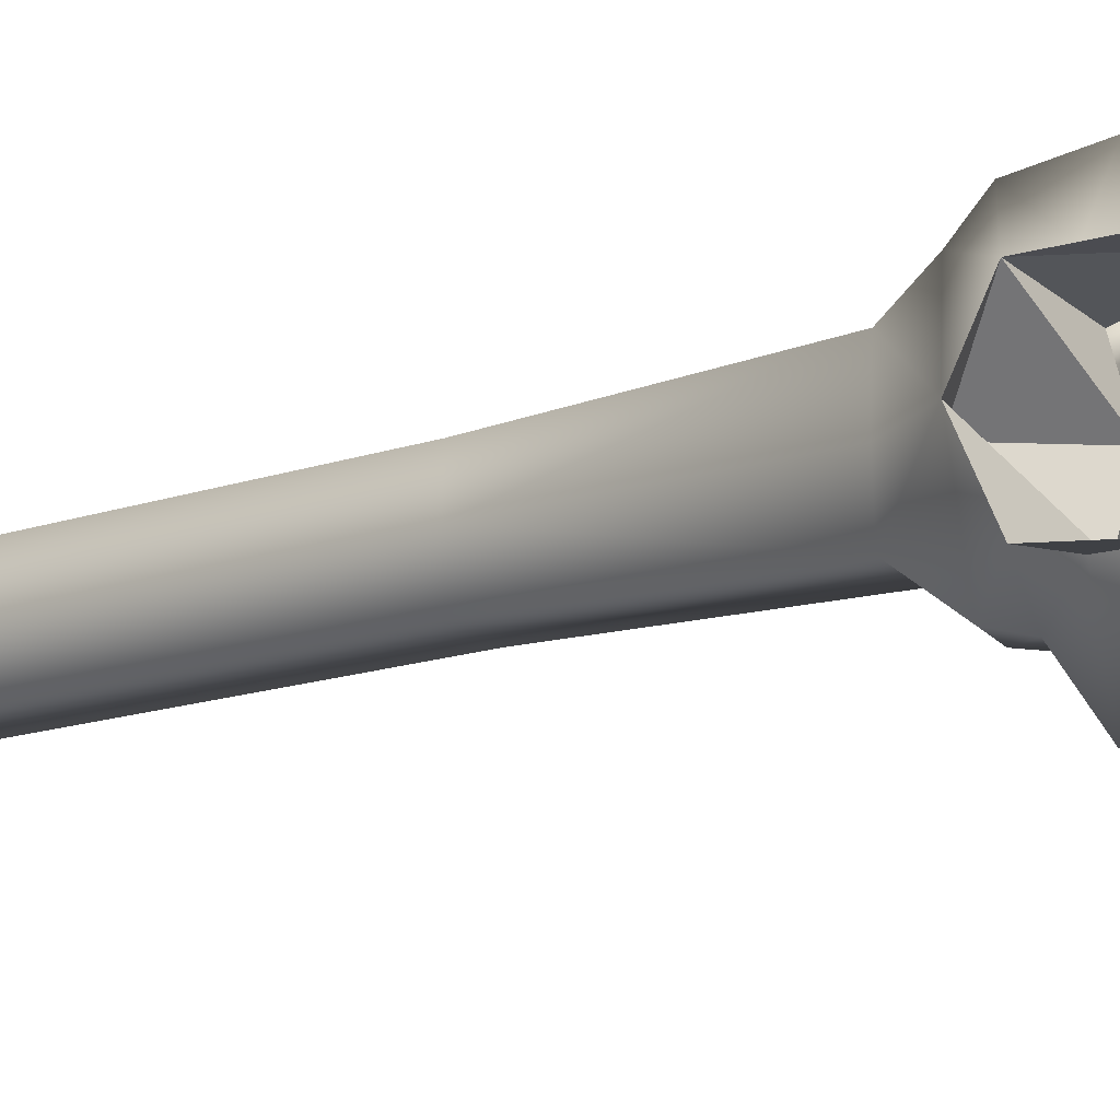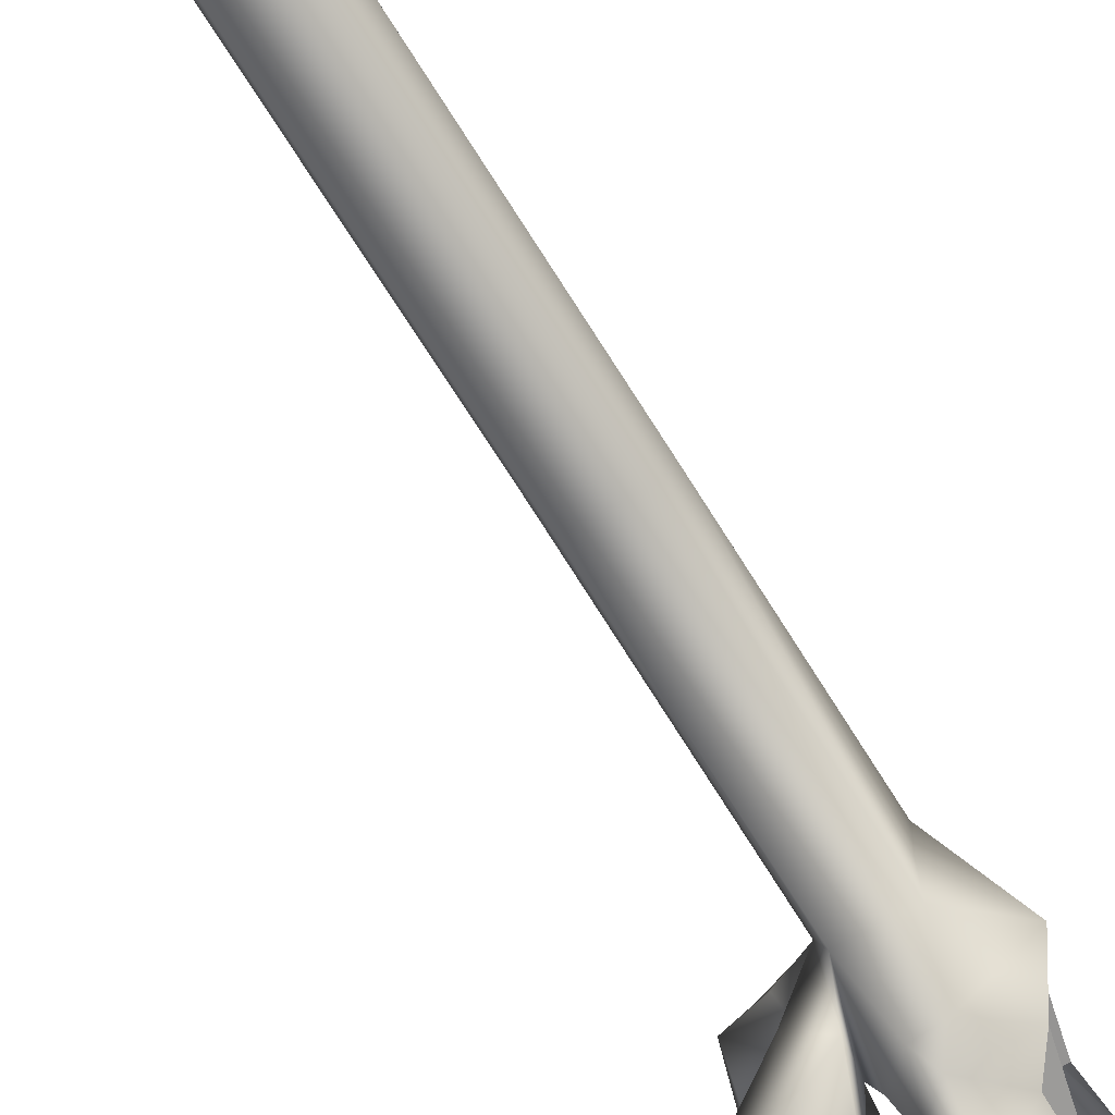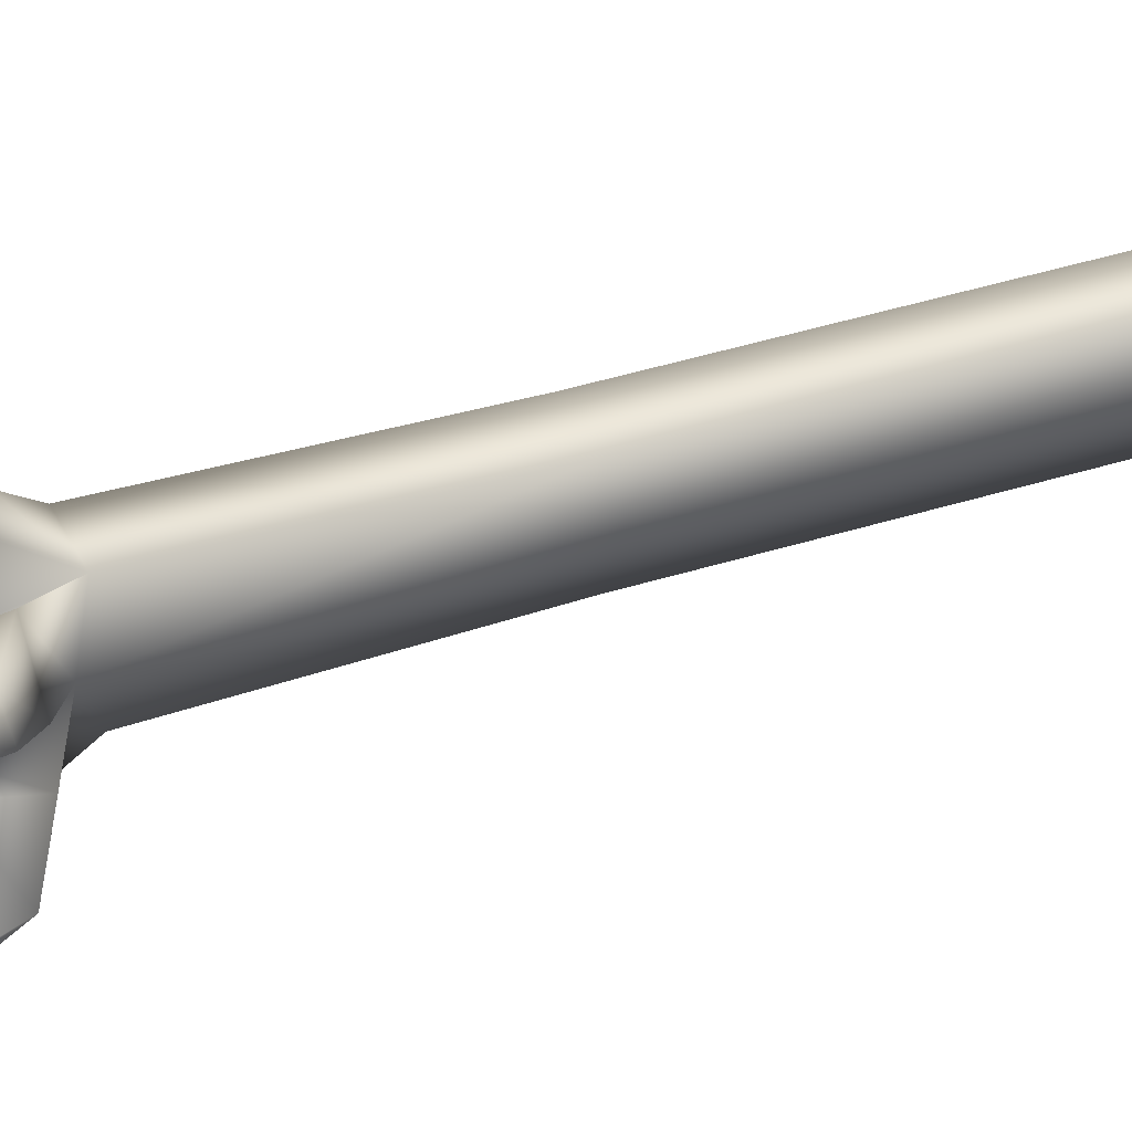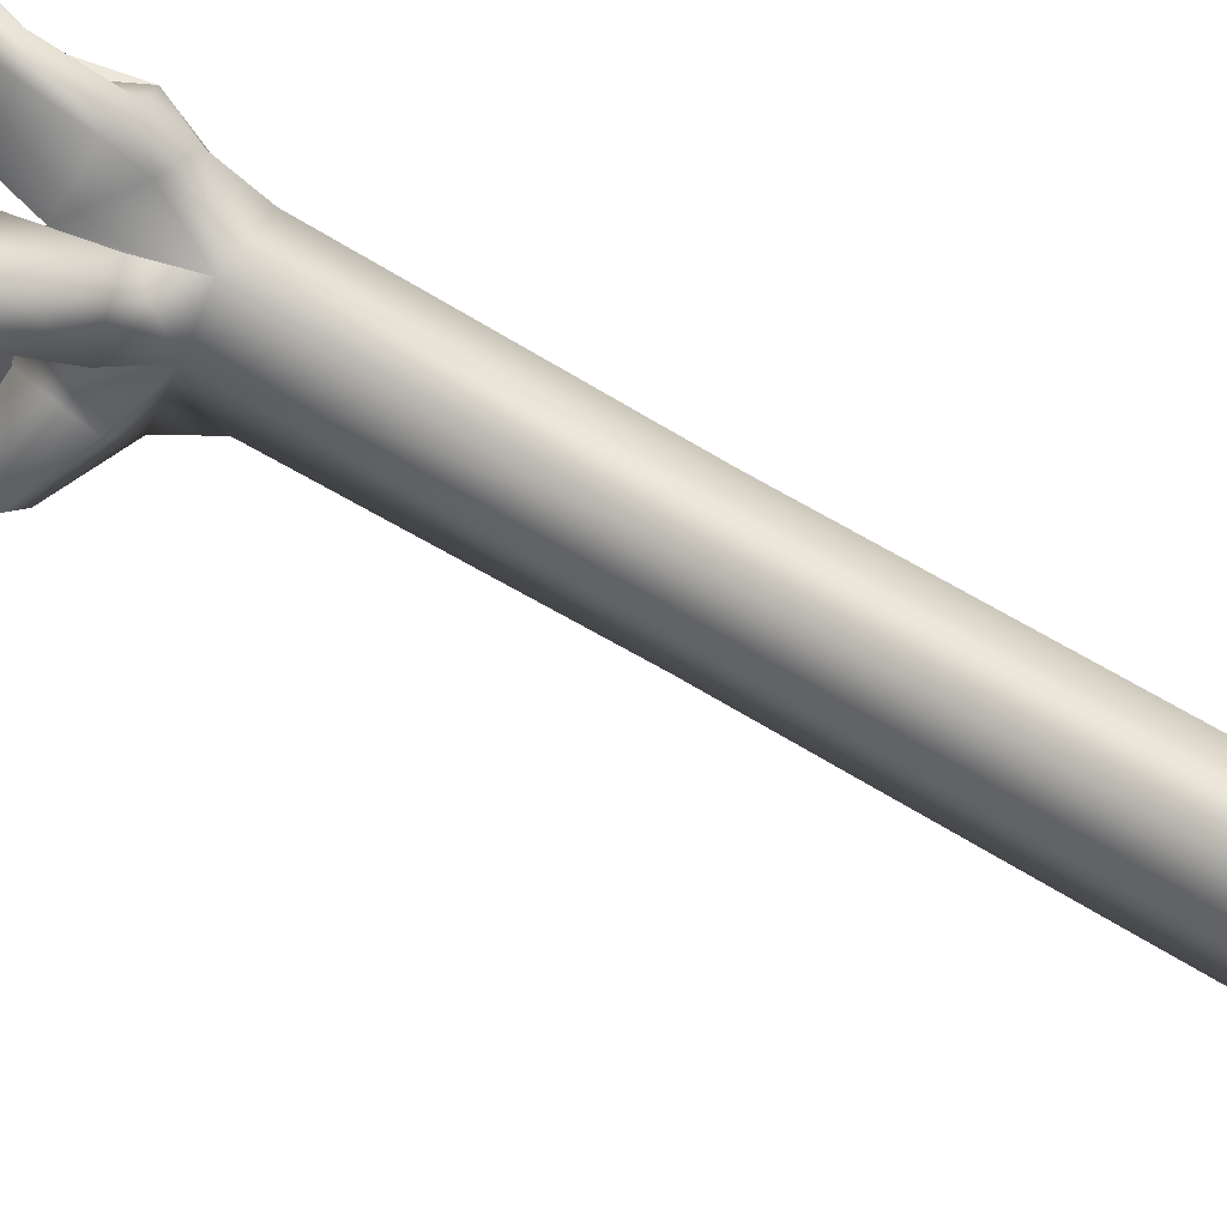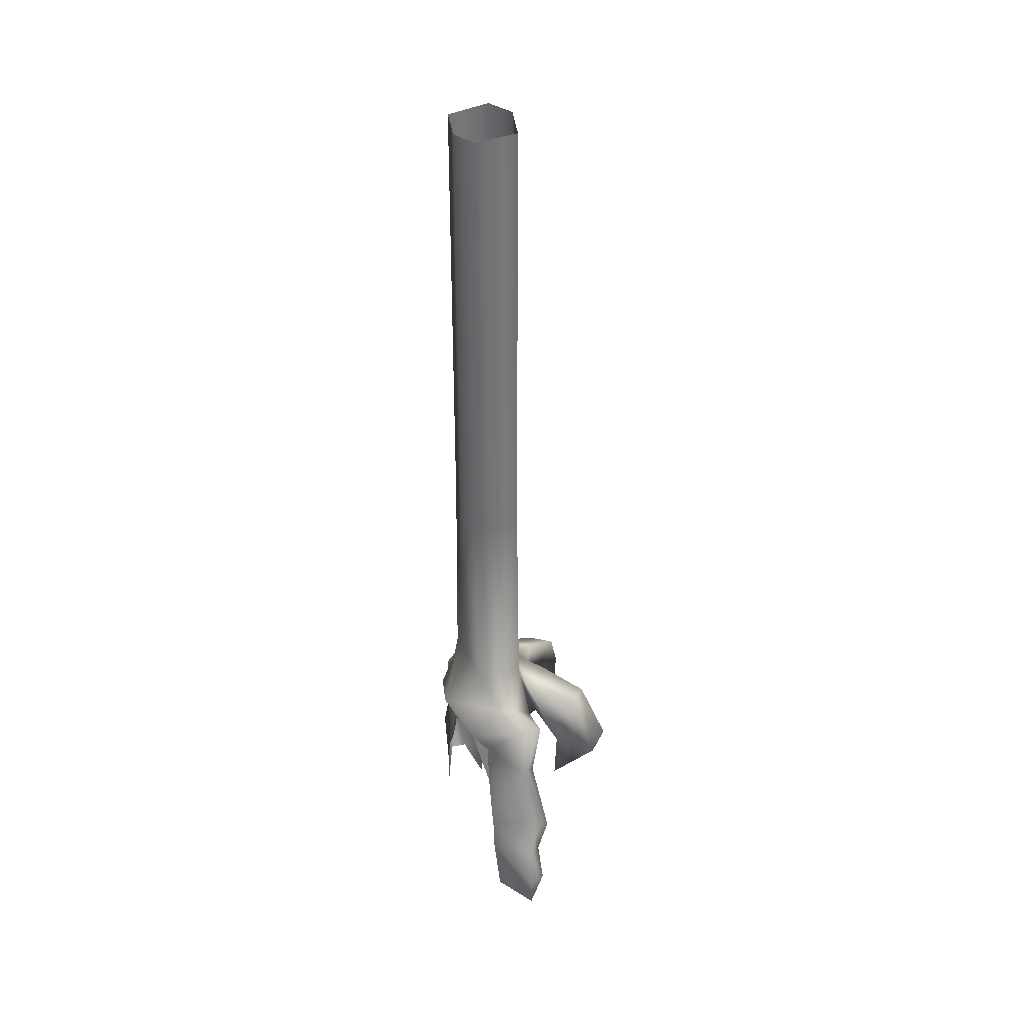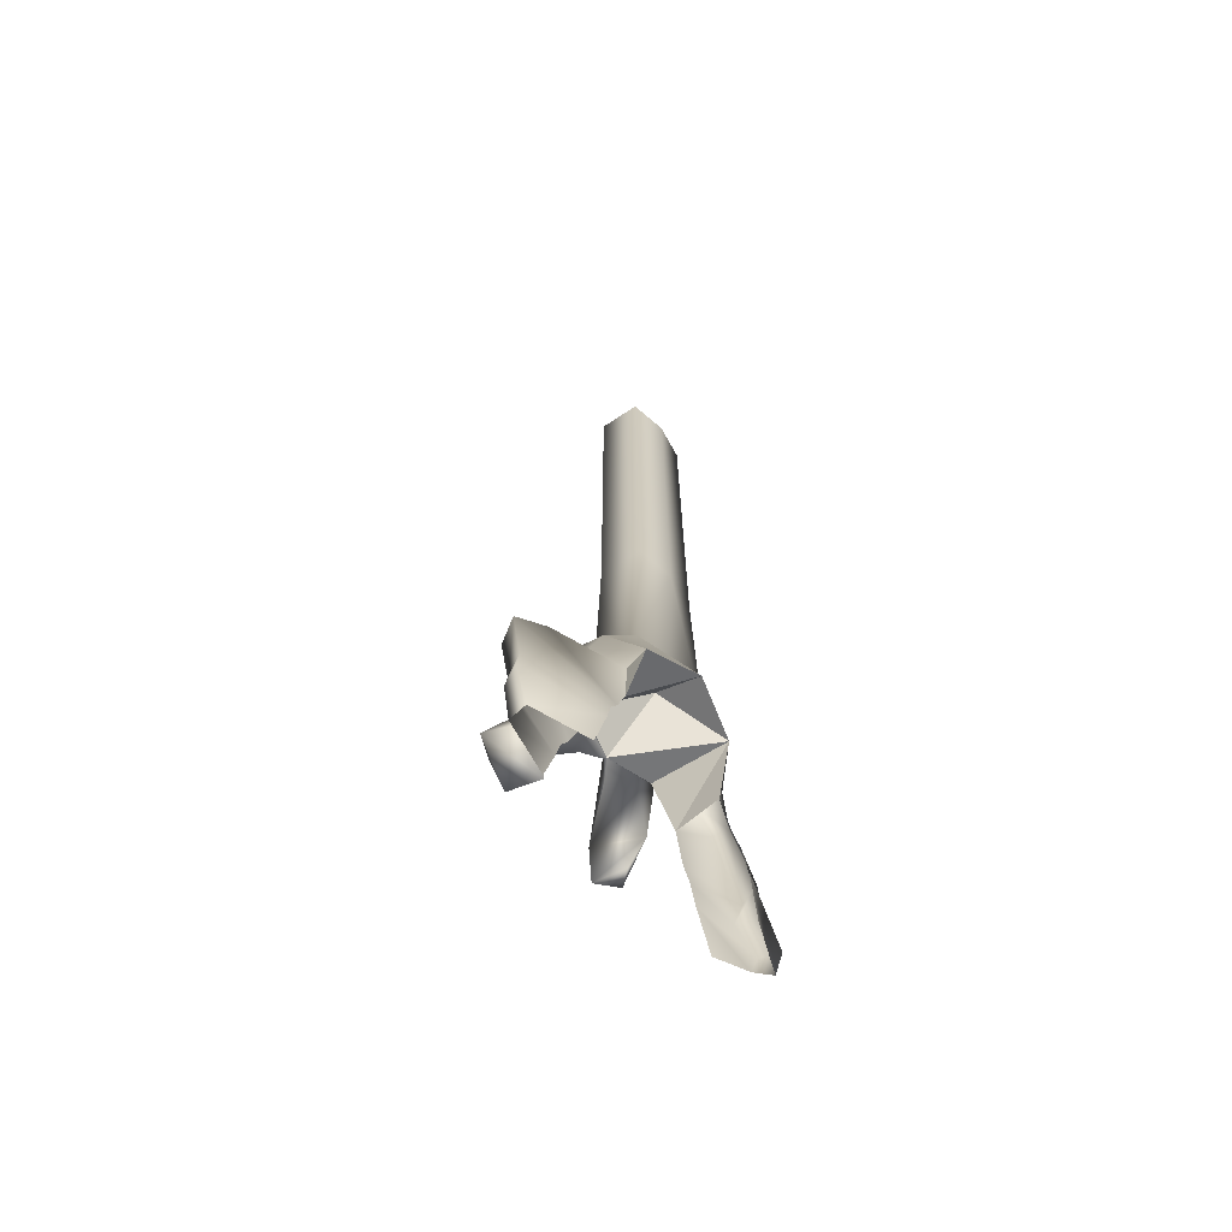
<metadata>
{"format":"obj","ext":"obj","renderer":"f3d","projection":"perspective","resolution":1024,"background":"white","views":[{"elev":-13.8,"azim":-50.9,"up":"+Z"},{"elev":-70.4,"azim":-147.9,"up":"+Z"},{"elev":47.4,"azim":71.0,"up":"+Z"},{"elev":52.6,"azim":125.2,"up":"+Z"},{"elev":34.8,"azim":-21.0,"up":"+Y"},{"elev":-67.1,"azim":-140.5,"up":"+Y"}]}
</metadata>
<code>
g
v  -14.49 -17.28 29.54
v  -19.73 -21.95 18.44
v  -15.16 -23.57 32.85
v  -14.49 -32 30.86
v  -19.48 -16.02 17.2
v  -13.82 -5.016 29.78
v  -19.03 -33.56 20.56
v  -19.24 -12.64 15.45
v  -13.82 4.926 23.14
v  -19.02 -4.596 13.02
v  -19.24 5.648 12.94
v  -13.82 16.77 21.91
v  -14.49 -17.28 29.54
v  -15.16 -23.57 32.85
v  -11.51 -23.93 30.96
v  -14.49 -32 30.86
v  -10.84 -18.97 26.15
v  -13.82 -5.016 29.78
v  -11.99 -32.22 27.87
v  -10.84 -18.97 26.15
v  -11.51 -23.93 30.96
v  -9.109 -21.58 18.18
v  -11.99 -32.22 27.87
v  -9.109 -15.79 17.02
v  -10.17 -7.073 30.18
v  -9.473 -33.52 21.04
v  -9.109 -12.5 15.42
v  -10.71 3.83 21.49
v  -9.651 -4.7 13.12
v  -8.93 16.39 21.91
v  -7.109 11.21 10.17
v  -8.93 16.39 21.91
v  -13.82 4.926 23.14
v  -10.71 3.83 21.49
v  -13.82 16.77 21.91
v  -10.17 -7.073 30.18
v  -13.82 -5.016 29.78
v  -10.84 -18.97 26.15
v  -19.24 24.96 10.01
v  -25.95 14 0.8138
v  -16.88 19.89 15.88
v  -19.22 25.34 0.8138
v  -22.82 10.4 12.04
v  -13.82 16.77 21.91
v  -19.24 5.648 12.94
v  -19.24 24.96 10.01
v  -20.83 67.94 0.8138
v  -19.24 68.92 8.606
v  -12.39 18.29 15.28
v  -13.82 16.77 21.91
v  -8.93 16.39 21.91
v  -16.88 19.89 15.88
v  -12.39 18.29 15.28
v  -8.93 16.39 21.91
v  -7.109 11.21 10.17
v  -10.17 69.86 9.253
v  -19.24 68.92 8.606
v  -19.24 24.96 10.01
v  -10.17 25.9 10.65
v  -7.663 23.38 0.8138
v  -10.17 69.86 9.253
v  -10.17 25.9 10.65
v  -8.095 70.81 0.8138
v  -10.17 69.86 -7.625
v  -10.17 25.9 -9.026
v  -10.17 25.9 10.65
v  -7.328 19.22 11.73
v  -10.17 164.2 9.309
v  -19.24 163.3 8.662
v  -10.17 164.2 9.309
v  -8.081 165.2 0.8138
v  -10.17 25.9 10.65
v  -19.24 24.96 10.01
v  -16.88 19.89 15.88
v  -12.39 18.29 15.28
v  -7.109 11.21 10.17
v  -10.17 25.9 10.65
v  -12.39 18.29 15.28
v  7.63 -4.354 11.99
v  6.531 1.904 18.86
v  -0.6586 -9.039 11.52
v  10.38 5.173 16.58
v  -4.877 9.665 0.8138
v  -5.748 12.16 7.573
v  -7.109 11.21 10.17
v  -5.748 12.16 7.573
v  -7.328 19.22 11.73
v  -10.17 25.9 10.65
v  -1.819 5.438 15.32
v  8.368 8.698 11.92
v  -1.819 5.438 15.32
v  -5.748 12.16 7.573
v  -1.669 10.61 4.175
v  -4.877 9.665 0.8138
v  -4.361 9.695 0.8138
v  6.557 15.63 10.93
v  8.368 8.698 11.92
v  -1.669 10.61 4.175
v  -1.22 19.76 4.112
v  10.38 5.173 16.58
v  7.63 -4.354 11.99
v  -4.361 9.695 0.8138
v  -7.663 23.38 0.8138
v  2.708 15.09 14.66
v  6.557 15.63 10.93
v  -1.22 19.76 4.112
v  -7.328 19.22 11.73
v  -7.663 23.38 0.8138
v  6.531 1.904 18.86
v  10.38 5.173 16.58
v  -1.819 5.438 15.32
v  2.708 15.09 14.66
v  -7.328 19.22 11.73
v  6.531 1.904 18.86
v  -0.6586 -9.039 11.52
v  7.63 -4.354 11.99
v  -0.6586 -9.039 11.52
v  -1.819 5.438 15.32
v  8.368 8.698 11.92
v  -20.84 162.3 0.8138
v  -19.24 163.3 8.662
v  -19.48 -16.02 -15.57
v  -14.49 -16.7 -31.73
v  -19.73 -21.95 -16.81
v  -15.16 -23.32 -32.84
v  -14.49 -30.96 -29.2
v  -19.03 -32.87 -18.96
v  -13.82 -3.701 -33.29
v  -19.24 -12.64 -13.82
v  -13.82 6.893 -24.99
v  -19.02 -4.596 -11.4
v  -19.24 5.648 -11.31
v  -13.82 13.49 -15.56
v  -14.49 -16.7 -31.73
v  -10.84 -19.13 -29.96
v  -11.51 -23.93 -31.42
v  -15.16 -23.32 -32.84
v  -14.49 -30.96 -29.2
v  -10.84 -31.17 -29.03
v  -13.82 -3.701 -33.29
v  -10.17 -7.073 -31.73
v  -13.82 6.893 -24.99
v  -10.71 5.797 -23.34
v  -10.17 10.8 -16.68
v  -13.82 13.49 -15.56
v  -10.84 -19.13 -29.96
v  -9.109 -15.79 -15.39
v  -9.109 -21.58 -16.55
v  -11.51 -23.93 -31.42
v  -10.84 -31.17 -29.03
v  -9.473 -32.82 -19.44
v  -10.17 -7.073 -31.73
v  -9.109 -12.5 -13.79
v  -10.71 5.797 -23.34
v  -9.651 -4.7 -11.49
v  -10.17 10.8 -16.68
v  -7.109 11.21 -8.538
v  -12.39 17.61 -15.53
v  -10.17 25.9 -9.026
v  -22.82 10.4 -10.41
v  -25.95 14 0.8138
v  -16.88 17.38 -14.63
v  -19.24 24.96 -8.38
v  -22.82 10.4 -10.41
v  -16.88 17.38 -14.63
v  -13.82 13.49 -15.56
v  -19.24 5.648 -11.31
v  -16.88 17.38 -14.63
v  -12.39 17.61 -15.53
v  -13.82 13.49 -15.56
v  -10.17 10.8 -16.68
v  -10.17 69.86 -7.625
v  -10.17 25.9 -9.026
v  -19.24 24.96 -8.38
v  -19.24 68.92 -6.979
v  -10.17 164.2 -7.681
v  -10.17 69.86 -7.625
v  -19.24 68.92 -6.979
v  -19.24 163.3 -7.034
v  -10.17 164.2 -7.681
v  -10.17 69.86 -7.625
v  -10.17 25.9 -9.026
v  -12.39 17.61 -15.53
v  -16.88 17.38 -14.63
v  -19.24 24.96 -8.38
v  8.433 2.63 -13.96
v  7.63 -4.354 -10.36
v  6.531 3.388 -18.63
v  -0.6586 -9.039 -9.894
v  8.368 8.698 -10.29
v  6.557 15.63 -9.304
v  -5.748 12.16 -5.945
v  -4.877 9.665 0.8138
v  -7.109 11.21 -8.538
v  -5.748 12.16 -5.945
v  -7.109 11.21 -8.538
v  -10.17 25.9 -9.026
v  -1.669 10.61 -2.547
v  -5.748 12.16 -5.945
v  8.368 8.698 -10.29
v  -1.819 5.438 -13.69
v  6.557 15.63 -9.304
v  -1.409 19.76 -4.768
v  -1.669 10.61 -2.547
v  -4.361 9.695 0.8138
v  8.368 8.698 -10.29
v  -7.663 23.38 0.8138
v  2.708 15.09 -13.03
v  -7.328 19.22 -10.74
v  -1.409 19.76 -4.768
v  6.557 15.63 -9.304
v  6.531 3.388 -18.63
v  -7.663 23.38 0.8138
v  -1.819 5.438 -13.69
v  -5.748 12.16 -5.945
v  -7.328 19.22 -10.74
v  -10.17 25.9 -9.026
v  7.63 -4.354 -10.36
v  8.368 8.698 -10.29
v  -1.819 5.438 -13.69
v  -0.6586 -9.039 -9.894
v  6.531 3.388 -18.63
v  -1.819 5.438 -13.69
v  2.708 15.09 -13.03
v  -0.6586 -9.039 -9.894
v  -7.328 19.22 -10.74
v  -19.24 24.96 -8.38
v  -19.24 24.96 -8.38
v  -19.24 68.92 -6.979
v  -19.24 163.3 -7.034
v  -7.328 19.22 -10.74
v  -10.17 25.9 -9.026
v  -7.109 11.21 10.17
v  -5.748 12.16 7.573
v  -10.17 25.9 10.65
v  -22.82 10.4 12.04
v  -15.86 20.97 0.8138
v  -4.877 9.665 0.8138
v  -25.95 14 0.8138
v  -22.82 10.4 -10.41
v  -7.109 11.21 -8.538
v  -9.651 -4.7 13.12
v  -19.02 -4.596 13.02
v  -22.82 10.4 12.04
v  -19.02 -4.596 -11.4
v  -9.651 -4.7 -11.49
v  -7.109 11.21 -8.538
v  -7.109 11.21 10.17
v  -22.82 10.4 12.04
v  -4.877 9.665 0.8138
v  -25.95 14 0.8138
v  -15.86 20.97 0.8138
v  -22.82 10.4 12.04
v  -4.877 9.665 0.8138
v  -15.86 20.97 0.8138
v  -7.109 11.21 -8.538
v  -15.86 20.97 0.8138
v  -25.95 14 0.8138
v  -7.109 11.21 -8.538
v  -7.109 11.21 10.17
v  -9.651 -4.7 13.12
v  -22.82 10.4 12.04
v  -22.82 10.4 -10.41
v  -19.02 -4.596 -11.4
v  -7.109 11.21 -8.538
g Object99-Pivot
f 1 2 3
f 4 3 2
f 5 2 1
f 6 5 1
f 7 4 2
f 8 5 6
f 9 8 6
f 10 8 9
f 11 10 9
f 12 11 9
f 13 14 15
f 16 15 14
f 17 13 15
f 18 13 17
f 19 15 16
f 20 21 22
f 23 22 21
f 24 20 22
f 25 20 24
f 26 22 23
f 27 25 24
f 28 25 27
f 29 28 27
f 28 29 30
f 31 30 29
f 32 33 34
f 35 33 32
f 34 33 36
f 33 37 36
f 36 37 38
f 39 40 41
f 42 40 39
f 43 41 40
f 41 43 44
f 43 45 44
f 46 47 42
f 48 47 46
f 49 50 51
f 52 50 49
f 53 54 55
f 56 57 58
f 59 56 58
f 60 61 62
f 63 61 60
f 63 60 64
f 65 64 60
f 66 67 60
f 56 68 57
f 68 69 57
f 63 70 61
f 71 70 63
f 72 73 74
f 75 72 74
f 76 77 78
f 79 80 81
f 82 80 79
f 83 84 85
f 86 87 88
f 86 89 87
f 90 91 92
f 93 90 92
f 93 92 94
f 95 93 94
f 96 97 98
f 99 96 98
f 96 100 97
f 100 101 97
f 98 102 99
f 99 102 103
f 104 105 106
f 107 104 106
f 107 106 108
f 104 109 105
f 109 110 105
f 111 112 113
f 111 114 112
f 115 114 111
f 116 117 118
f 119 116 118
f 48 120 47
f 121 120 48
f 122 123 124
f 125 124 123
f 125 126 124
f 126 127 124
f 123 122 128
f 129 128 122
f 128 129 130
f 131 130 129
f 131 132 130
f 132 133 130
f 134 135 136
f 137 134 136
f 137 136 138
f 139 138 136
f 134 140 135
f 140 141 135
f 140 142 141
f 142 143 141
f 143 142 144
f 145 144 142
f 146 147 148
f 149 146 148
f 149 148 150
f 151 150 148
f 146 152 147
f 152 153 147
f 152 154 153
f 154 155 153
f 154 156 155
f 157 155 156
f 156 158 157
f 159 157 158
f 160 161 162
f 163 162 161
f 164 165 166
f 167 164 166
f 168 169 170
f 171 170 169
f 172 173 174
f 175 172 174
f 176 177 178
f 179 176 178
f 71 63 180
f 181 180 63
f 182 183 184
f 185 182 184
f 186 187 188
f 189 188 187
f 187 186 190
f 186 188 191
f 186 191 190
f 192 193 194
f 195 196 197
f 95 94 198
f 198 94 199
f 200 198 199
f 201 200 199
f 202 203 204
f 204 203 205
f 206 202 204
f 207 205 203
f 208 209 210
f 211 208 210
f 212 208 211
f 210 209 213
f 214 215 216
f 216 215 217
f 218 219 220
f 221 218 220
f 222 223 224
f 222 225 223
f 224 223 226
f 40 42 227
f 42 47 228
f 229 228 47
f 47 120 229
f 230 229 120
f 231 232 60
f 233 234 235
f 236 237 238
f 239 240 241
f 242 243 244
f 245 246 247
f 248 249 250
f 251 252 253
f 254 255 256
f 257 258 259
f 260 261 262
f 263 264 265
g

</code>
